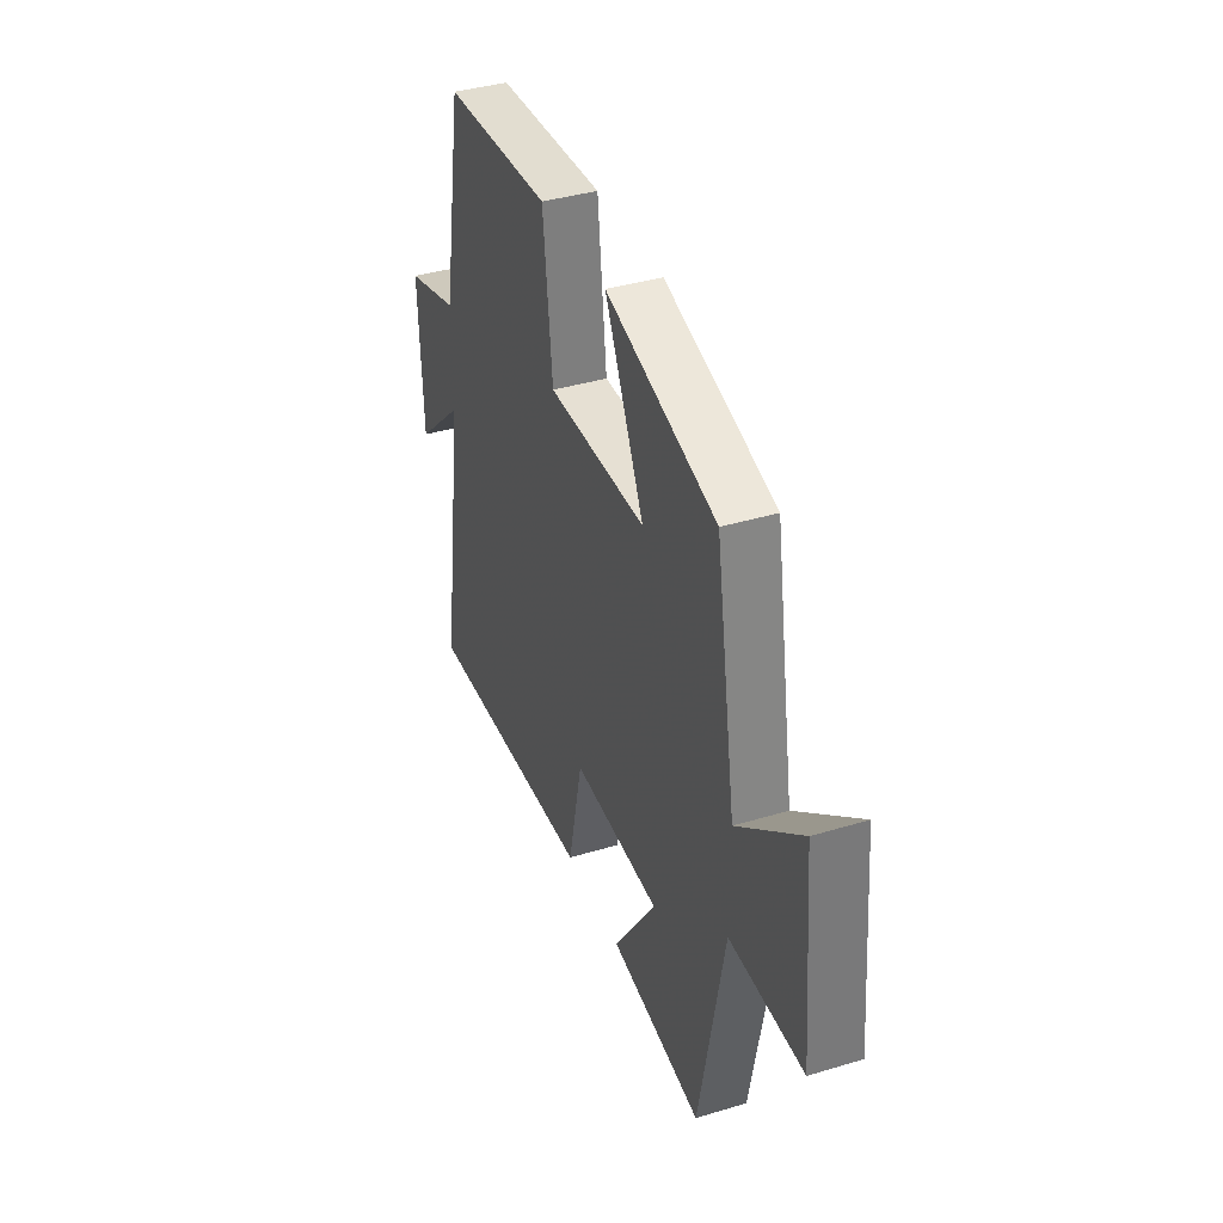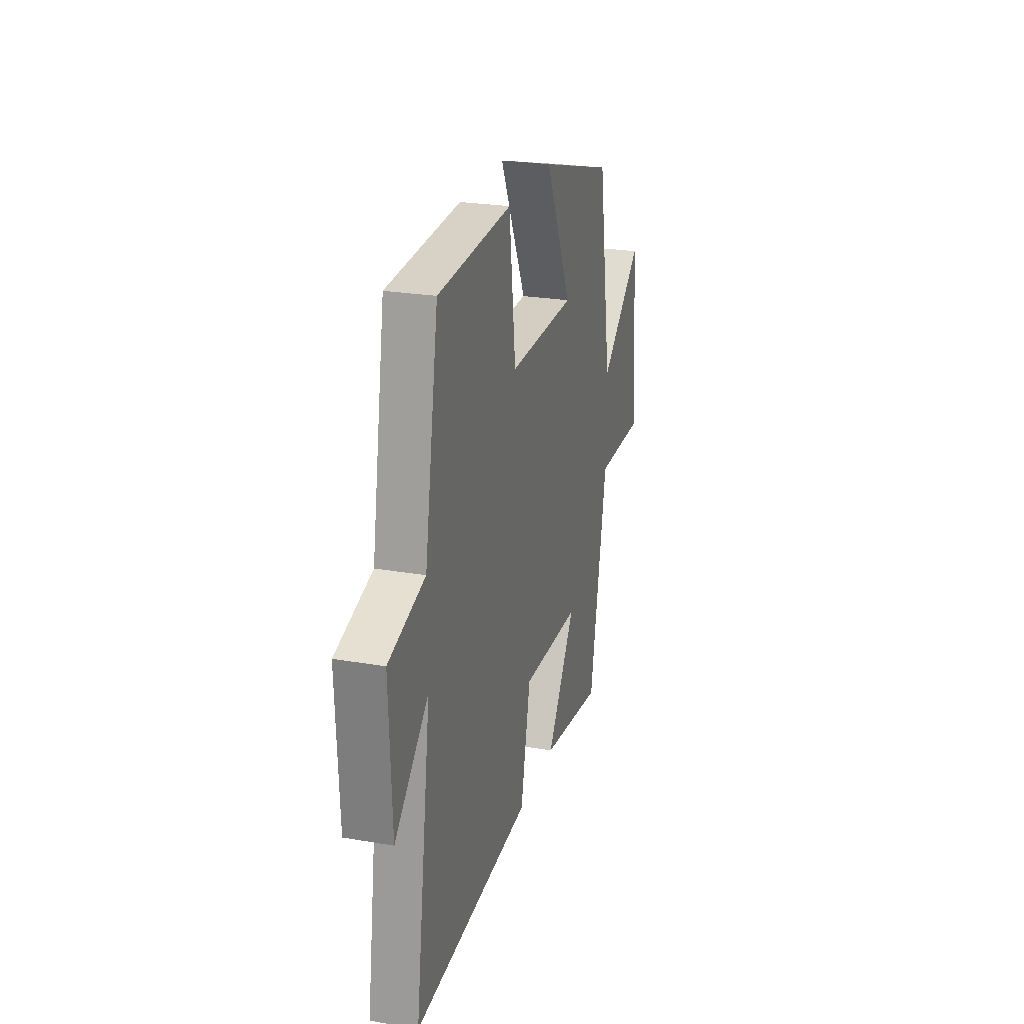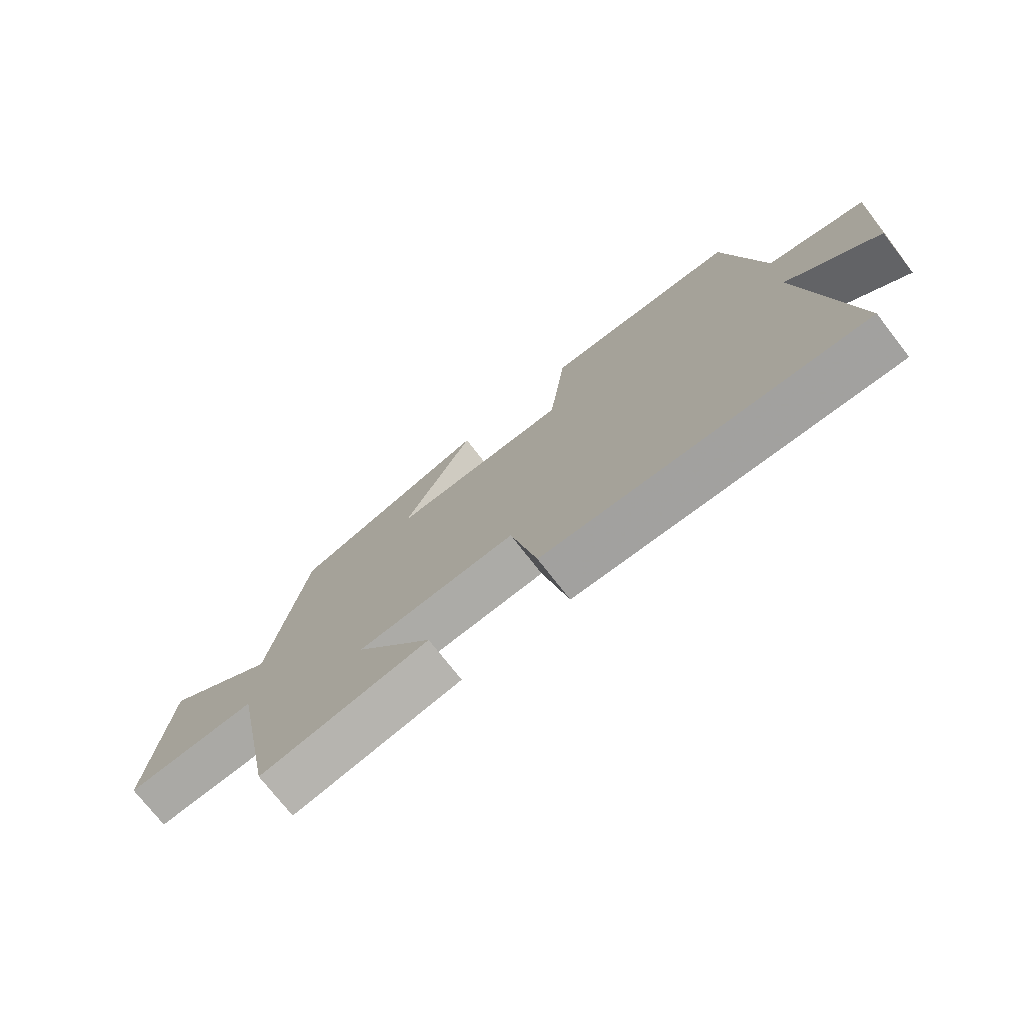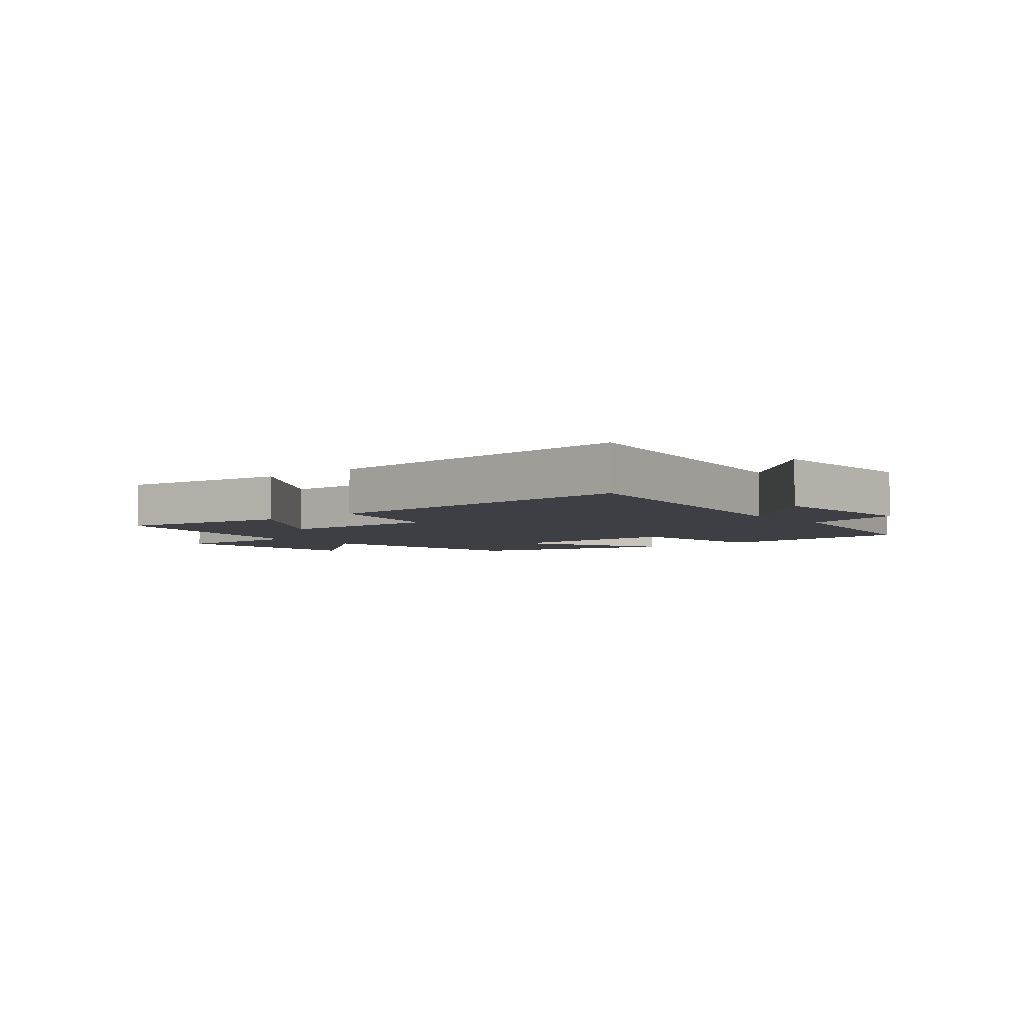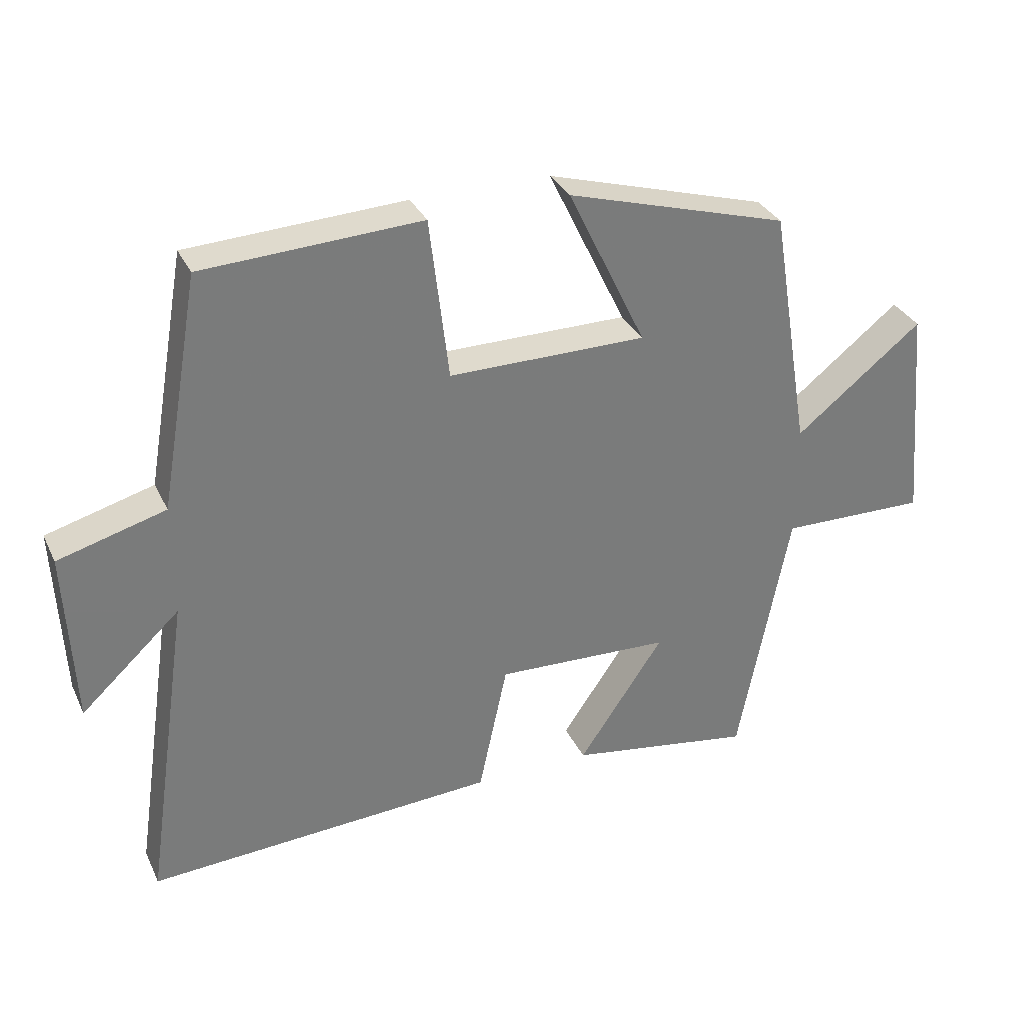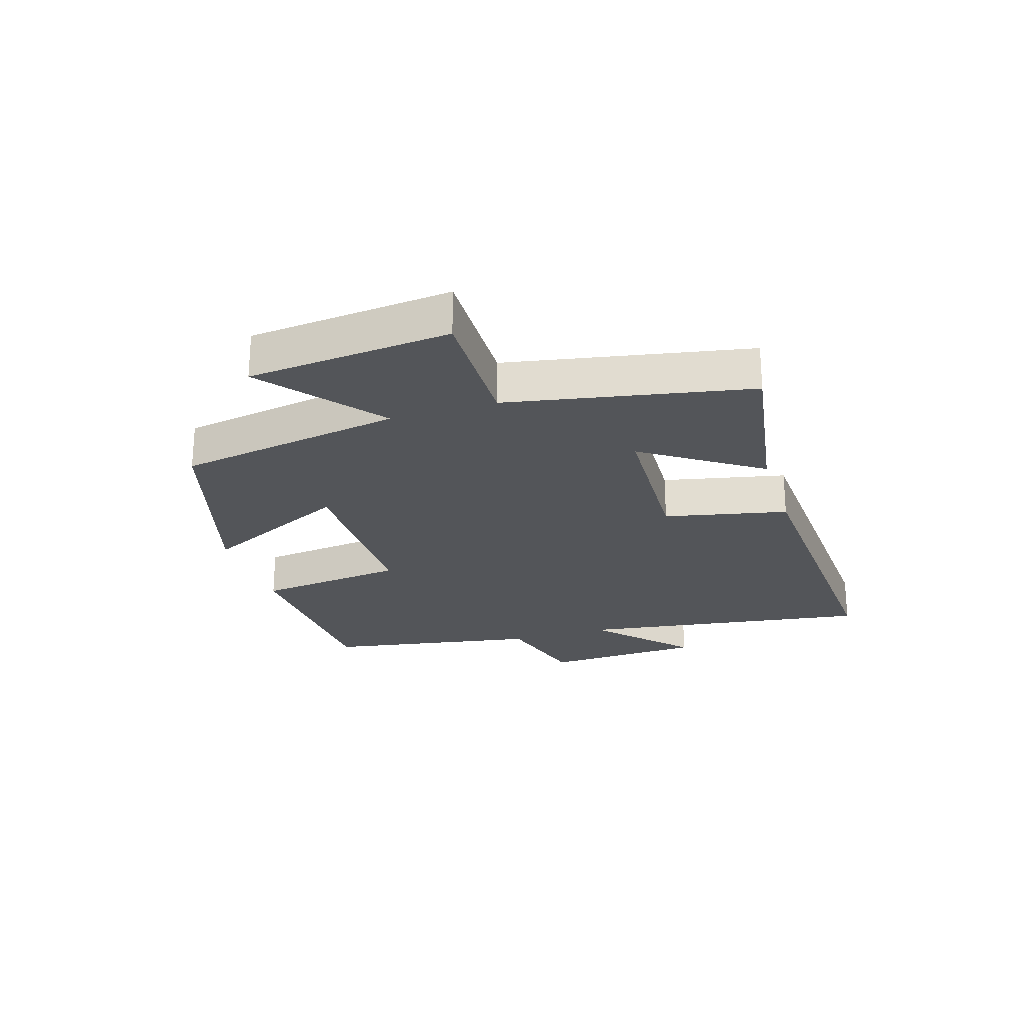
<metadata>
{"format":"obj","ext":"obj","renderer":"f3d","projection":"perspective","resolution":1024,"background":"white","views":[{"elev":38.3,"azim":69.1,"up":"+Z"},{"elev":25.0,"azim":-74.4,"up":"+Z"},{"elev":-74.4,"azim":-142.1,"up":"+Z"},{"elev":-4.5,"azim":-139.9,"up":"+Y"},{"elev":32.6,"azim":-22.4,"up":"+Z"},{"elev":-24.3,"azim":107.6,"up":"+Y"}]}
</metadata>
<code>
v 0.438 0.07 0.401
v 0.5 0.07 0.028
v 0.693 0.07 0.181
v 0.723 0.07 -0.153
v 0.5 0.07 -0.148
v 0.423 0.07 -0.546
v 0.141 0.07 -0.5
v 0.271 0.07 -0.309
v 0.005 0.07 -0.297
v -0.039 0.07 -0.5
v -0.572 0.07 -0.528
v -0.5 0.07 -0.041
v -0.651 0.07 -0.18
v -0.663 0.07 0.086
v -0.5 0.07 0.131
v -0.438 0.07 0.484
v -0.108 0.07 0.5
v -0.079 0.07 0.253
v 0.221 0.07 0.253
v 0.102 0.07 0.5
v 0.438 0 0.401
v 0.5 0 0.028
v 0.693 0 0.181
v 0.723 0 -0.153
v 0.5 0 -0.148
v 0.423 0 -0.546
v 0.141 0 -0.5
v 0.271 0 -0.309
v 0.005 0 -0.297
v -0.039 0 -0.5
v -0.572 0 -0.528
v -0.5 0 -0.041
v -0.651 0 -0.18
v -0.663 0 0.086
v -0.5 0 0.131
v -0.438 0 0.484
v -0.108 0 0.5
v -0.079 0 0.253
v 0.221 0 0.253
v 0.102 0 0.5
f 19 20 1 2
f 18 19 2
f 15 16 17 18
f 15 18 2
f 12 13 14 15
f 12 15 2
f 9 10 11 12
f 8 9 12 2
f 5 6 7 8
f 5 8 2 3
f 3 4 5
f 22 21 40 39
f 22 39 38
f 38 37 36 35
f 22 38 35
f 35 34 33 32
f 22 35 32
f 32 31 30 29
f 22 32 29 28
f 28 27 26 25
f 23 22 28 25
f 25 24 23
f 1 21 22 2
f 2 22 23 3
f 3 23 24 4
f 4 24 25 5
f 5 25 26 6
f 6 26 27 7
f 7 27 28 8
f 8 28 29 9
f 9 29 30 10
f 10 30 31 11
f 11 31 32 12
f 12 32 33 13
f 13 33 34 14
f 14 34 35 15
f 15 35 36 16
f 16 36 37 17
f 17 37 38 18
f 18 38 39 19
f 19 39 40 20
f 20 40 21 1

</code>
